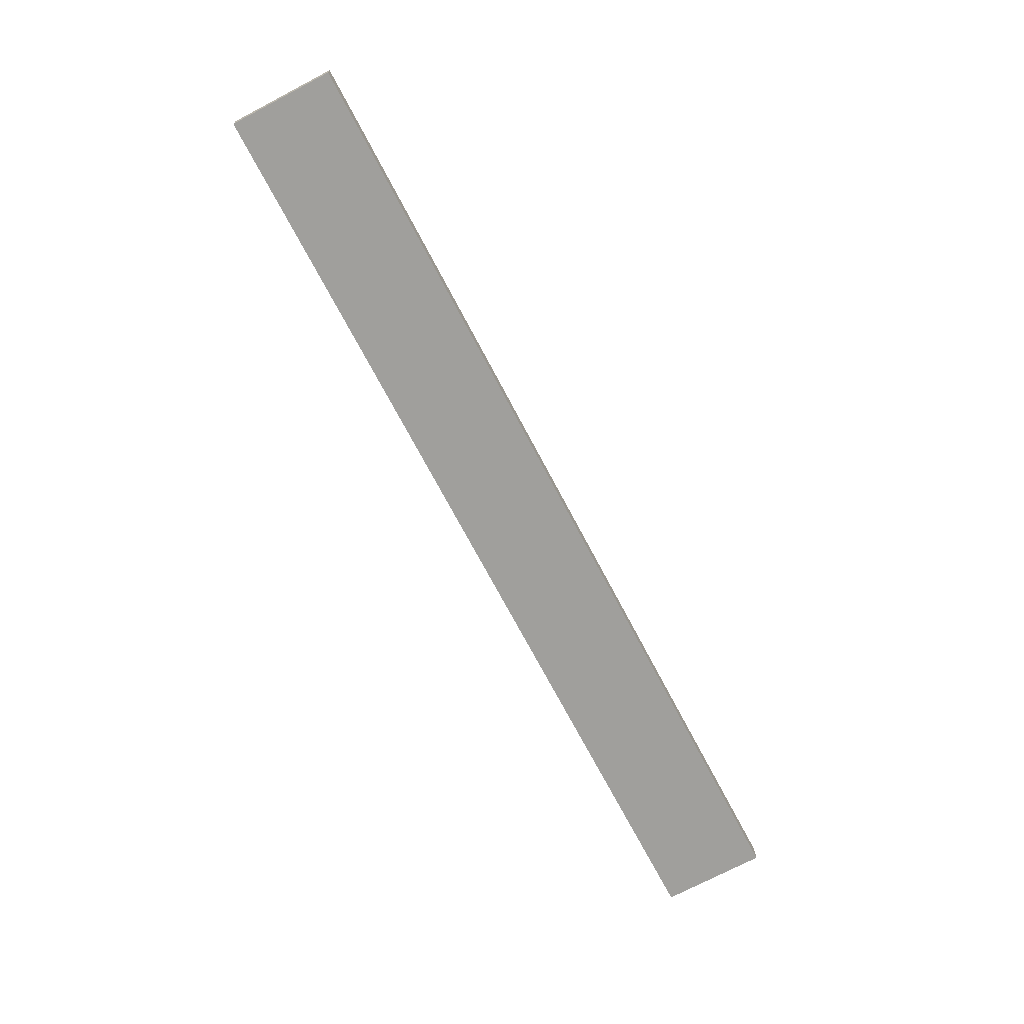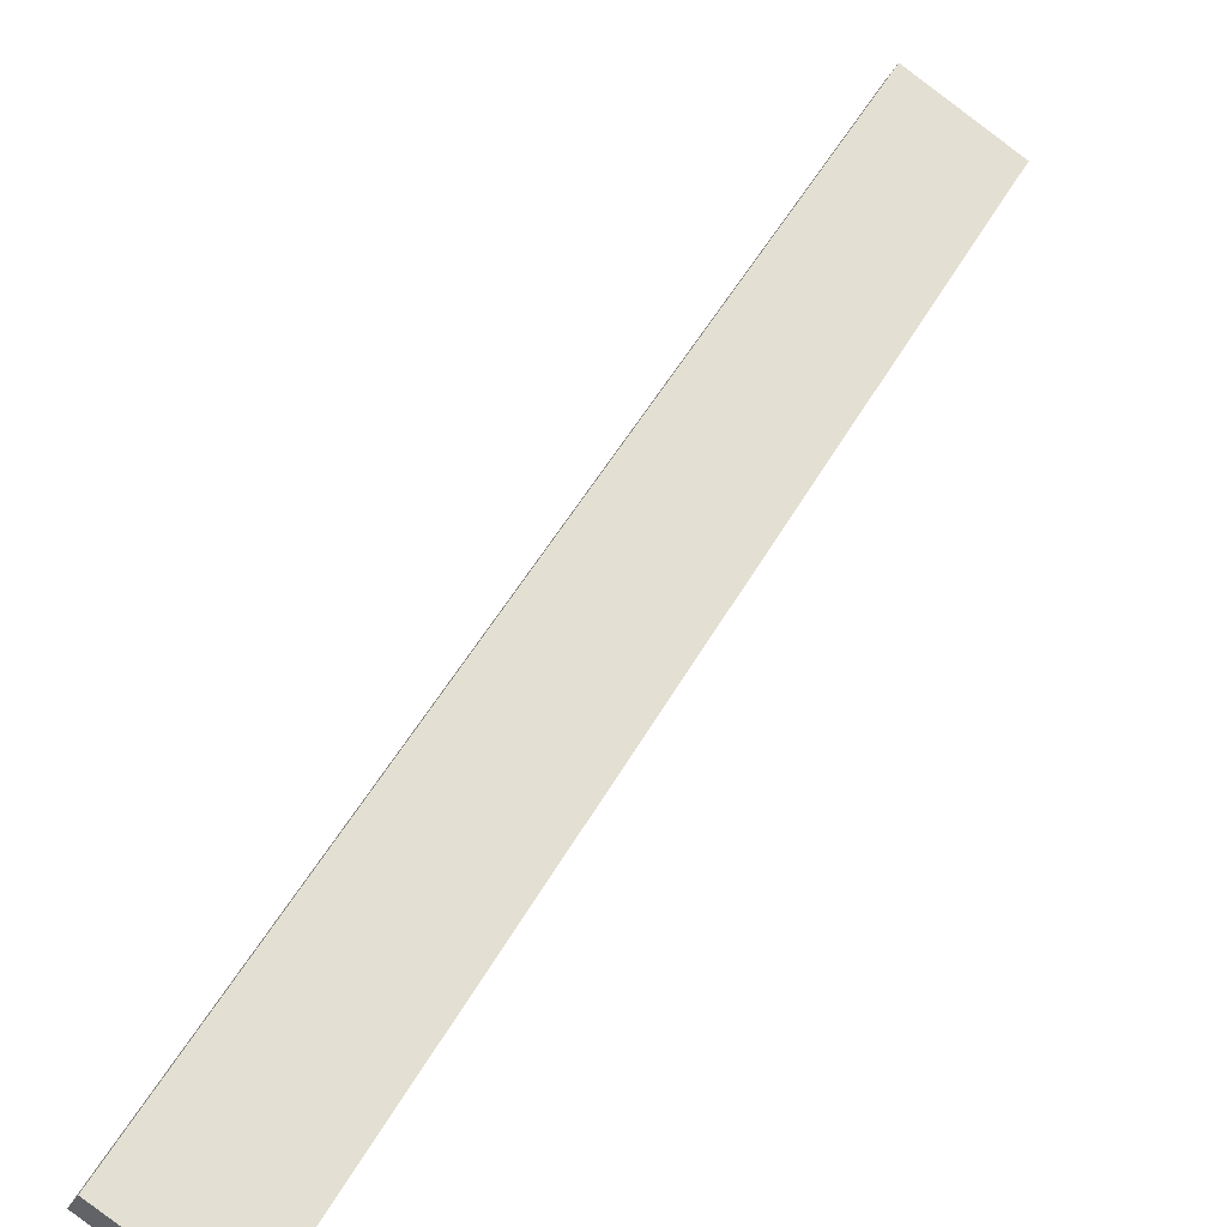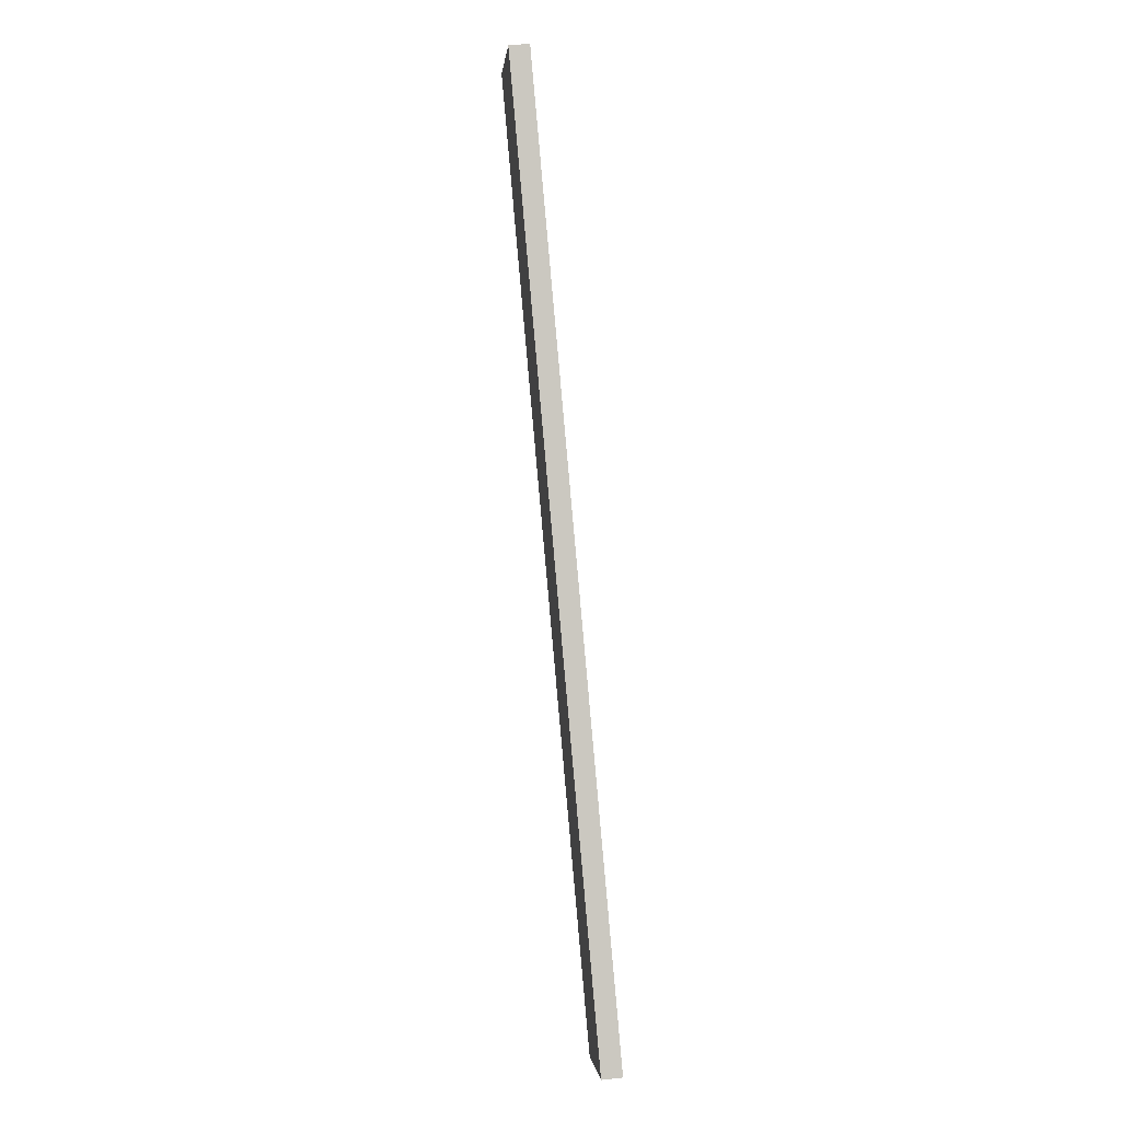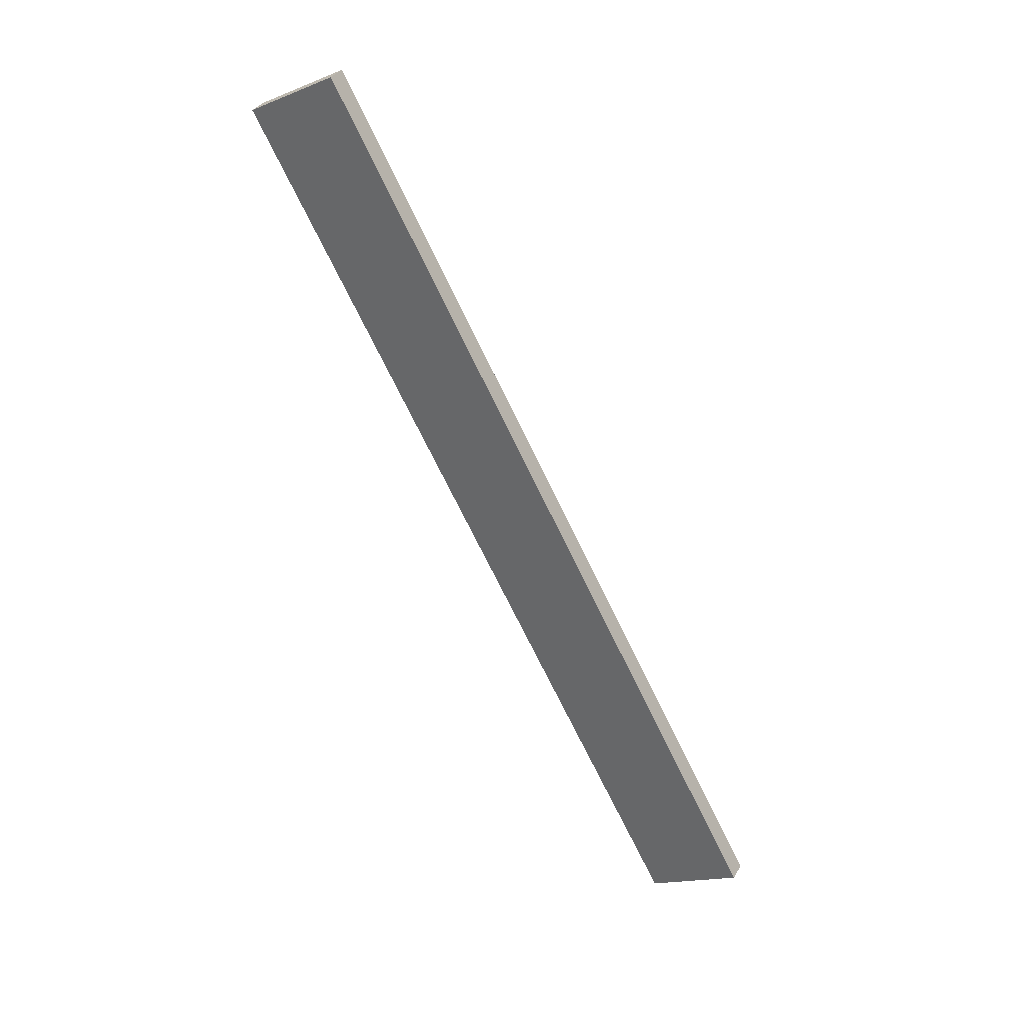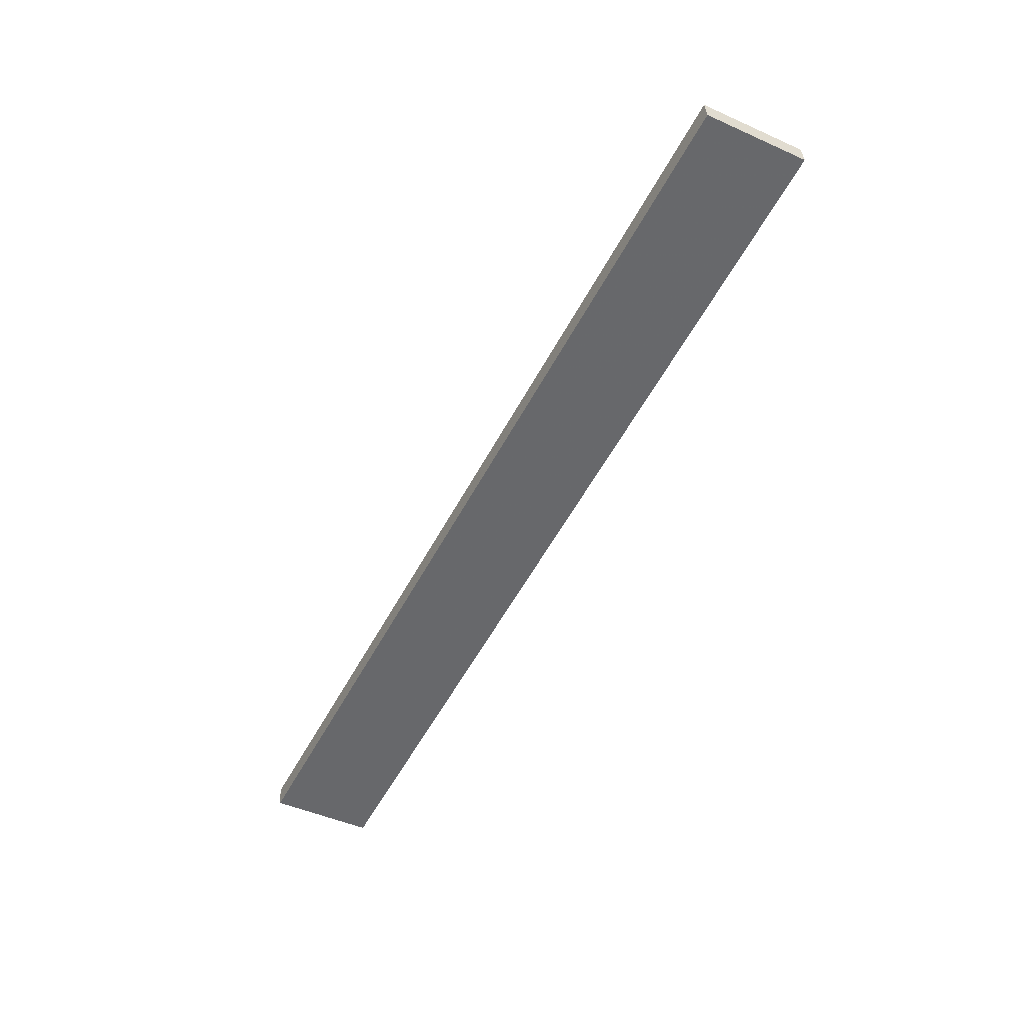
<metadata>
{"format":"obj","ext":"obj","renderer":"f3d","projection":"perspective","resolution":1024,"background":"white","views":[{"elev":16.7,"azim":21.4,"up":"+Z"},{"elev":61.8,"azim":-177.1,"up":"+Y"},{"elev":26.0,"azim":105.6,"up":"+Z"},{"elev":32.1,"azim":49.0,"up":"+Z"},{"elev":40.0,"azim":-161.6,"up":"+Z"}]}
</metadata>
<code>
o WoodenBrokenPlanks_283
v -153 4.024 50.57
v -84.24 38.53 -95.42
v -69.38 44.29 -87.06
v -138.1 9.786 58.93
v -154.3 7.258 50.71
v -139.4 13.02 59.07
v -70.71 47.52 -86.92
v -85.57 41.76 -95.28
f 1 2 3 4
f 5 6 7 8
f 1 4 6 5
f 4 3 7 6
f 3 2 8 7
f 2 1 5 8

</code>
